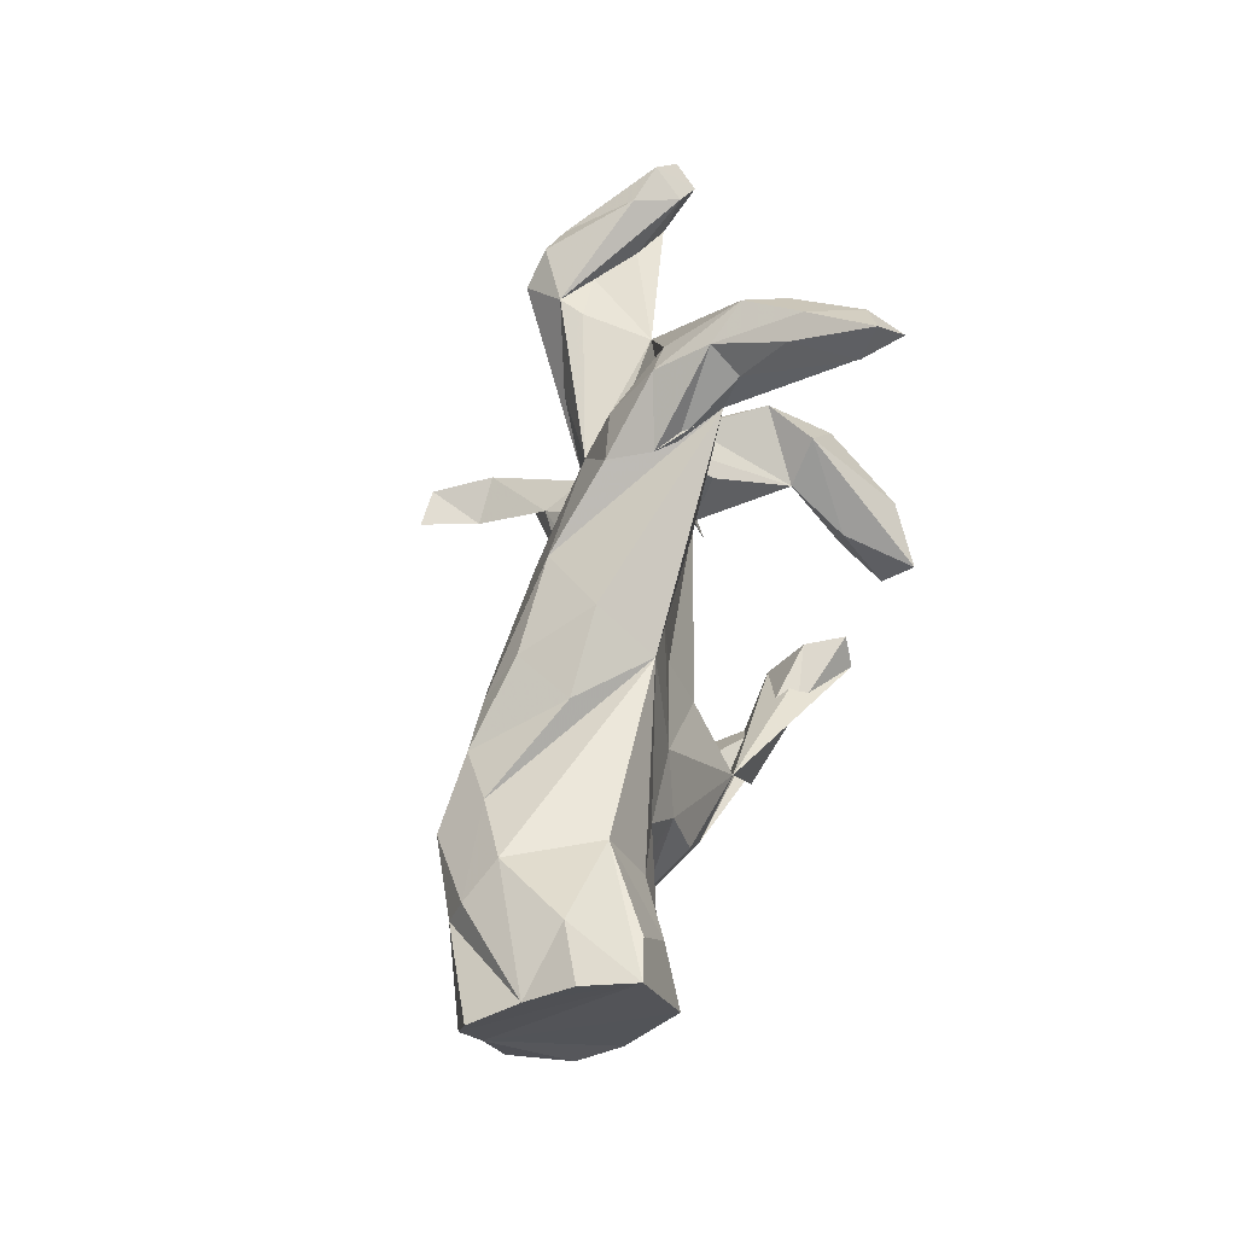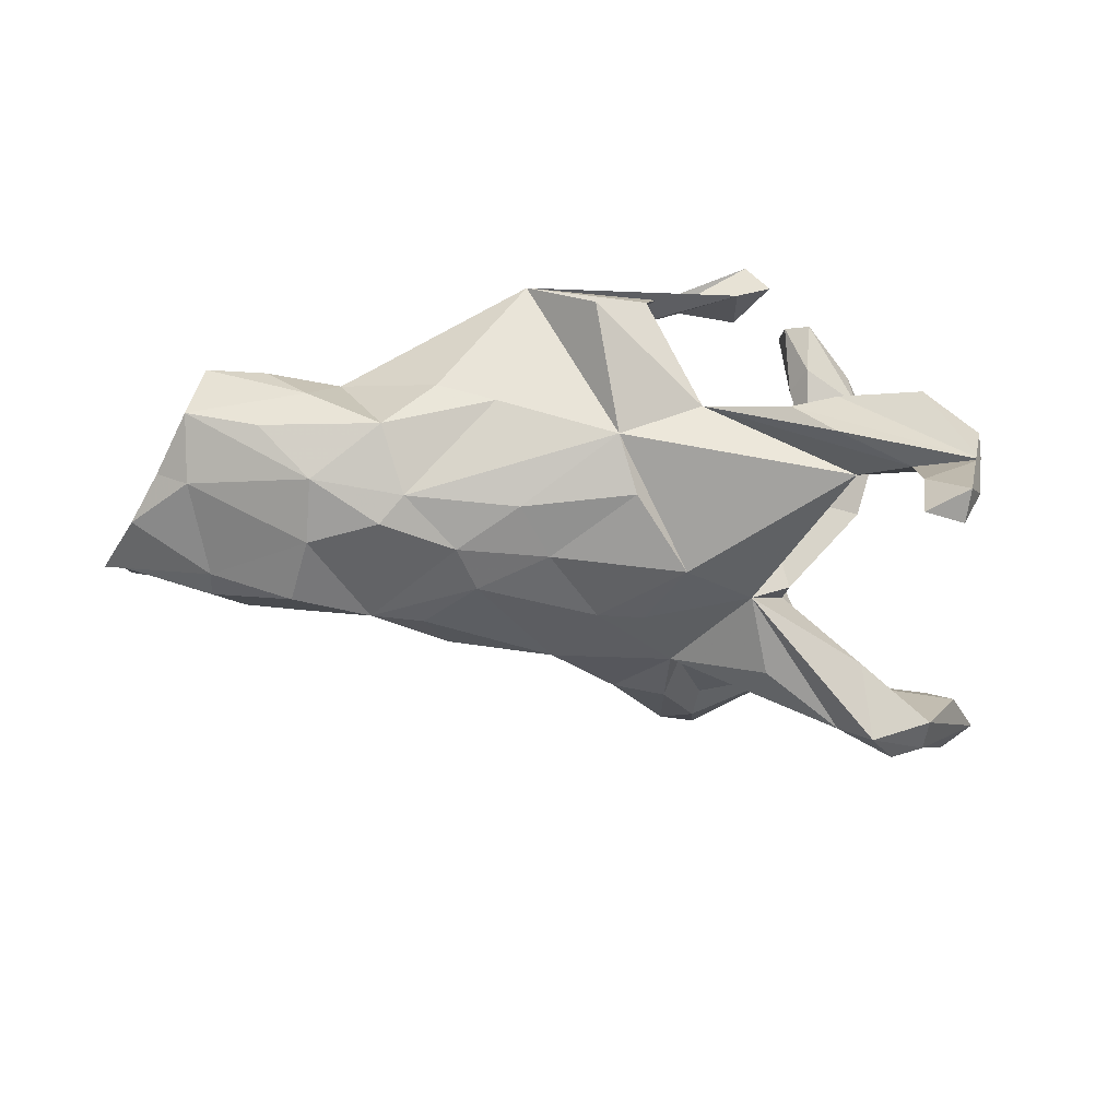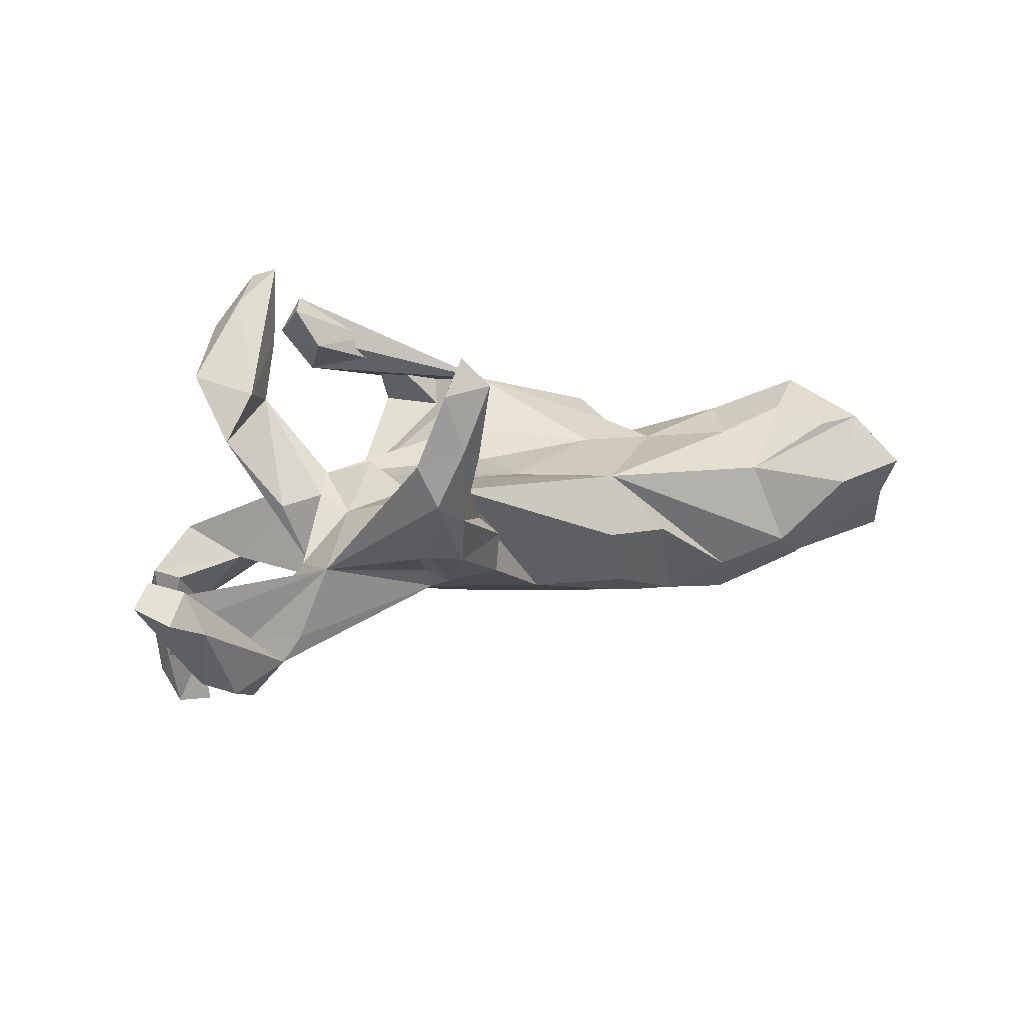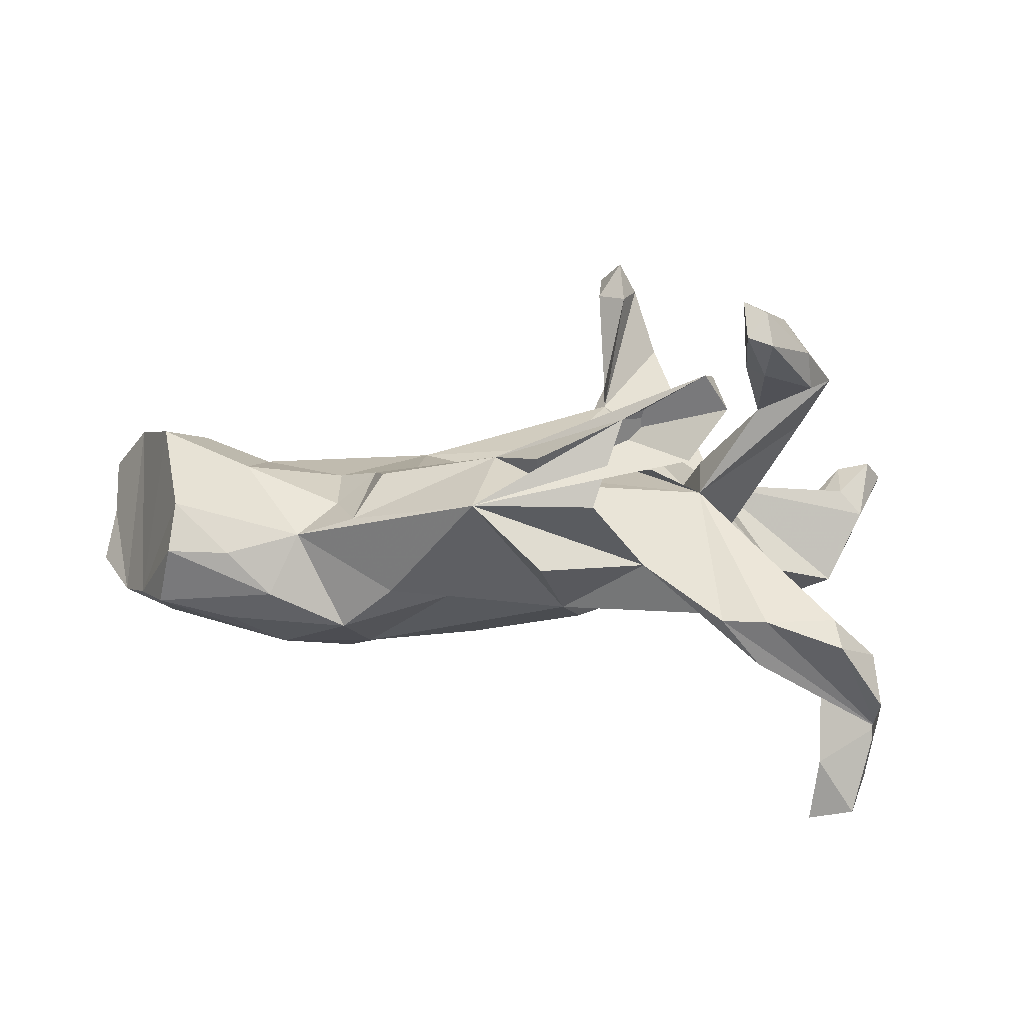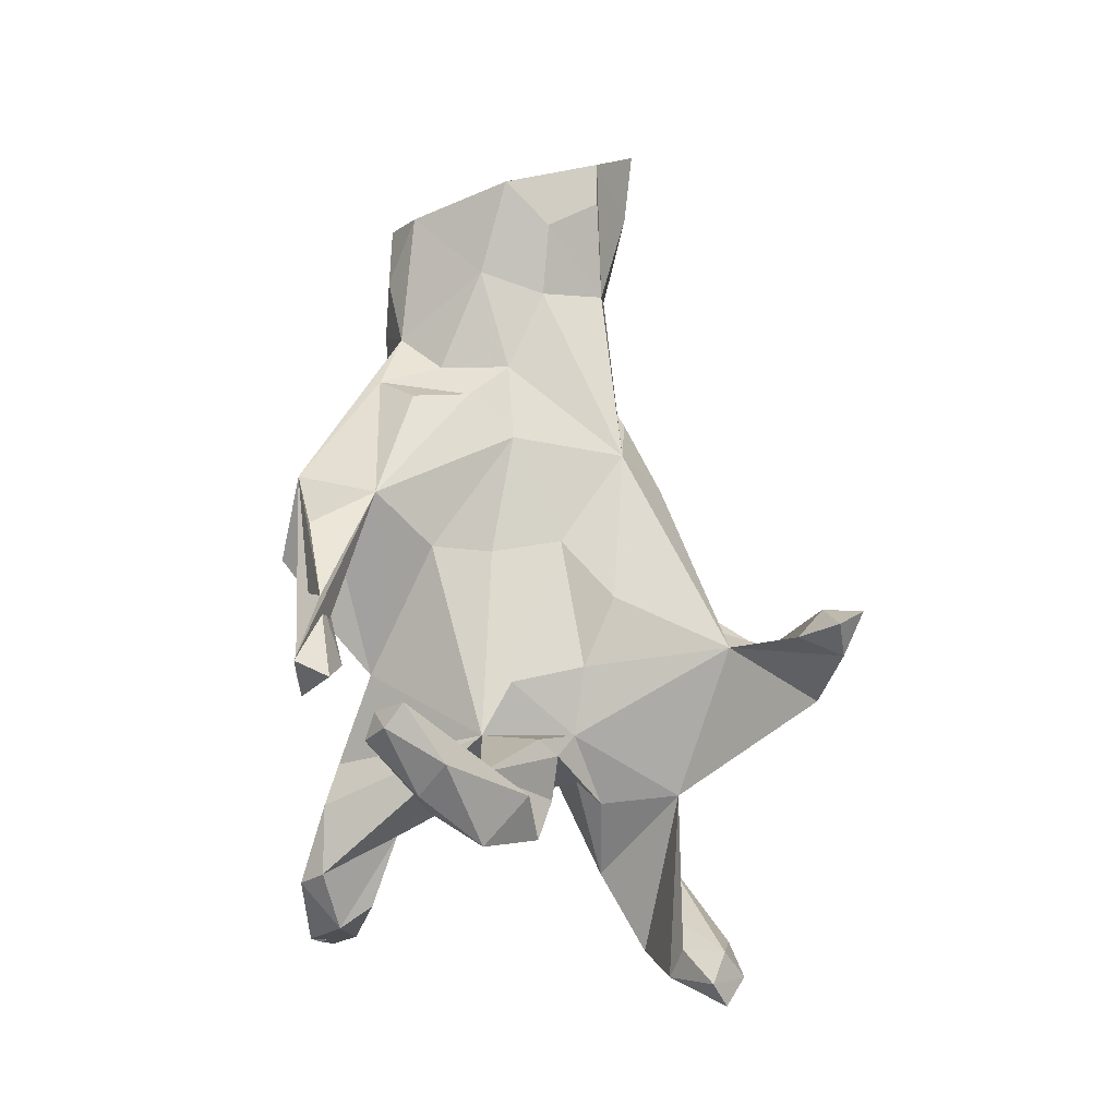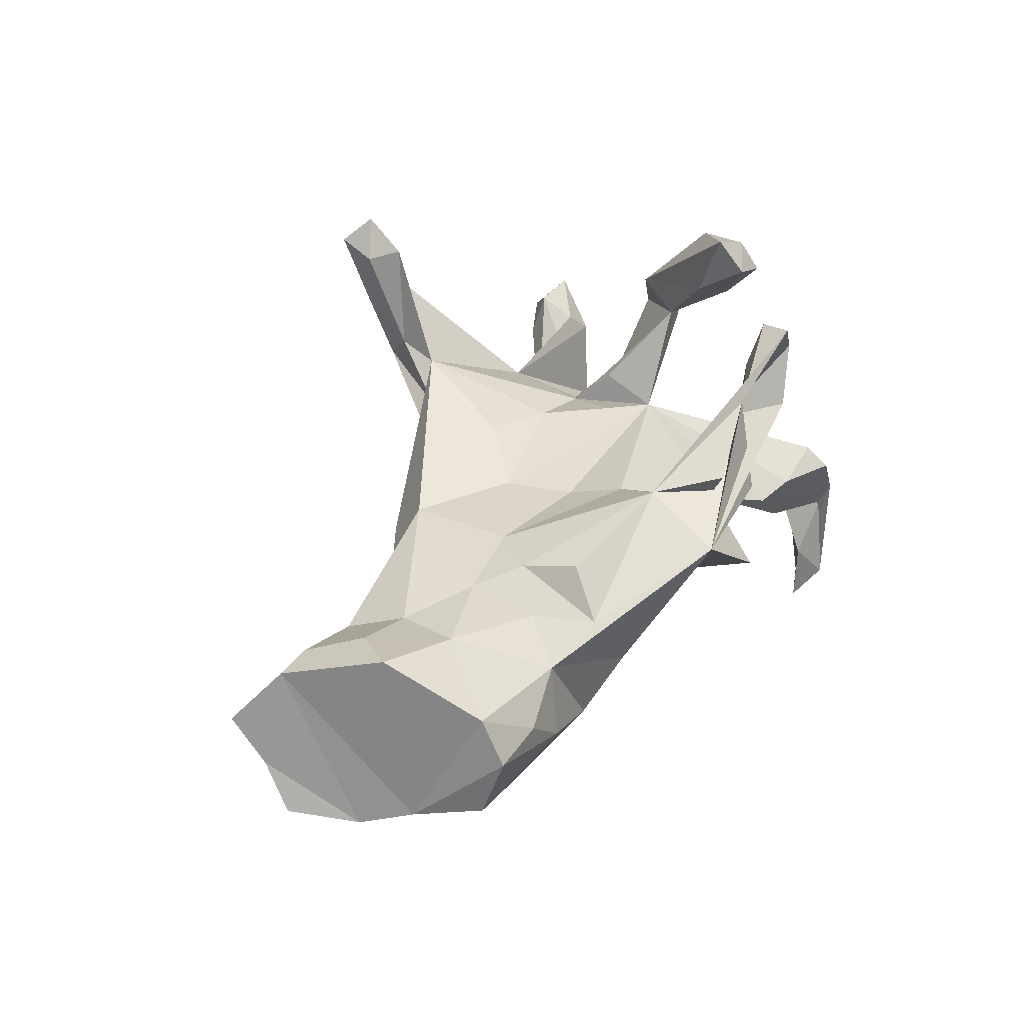
<metadata>
{"format":"obj","ext":"obj","renderer":"f3d","projection":"perspective","resolution":1024,"background":"white","views":[{"elev":50.3,"azim":-80.6,"up":"+Y"},{"elev":-57.5,"azim":-5.3,"up":"+Z"},{"elev":14.8,"azim":159.2,"up":"+Z"},{"elev":17.9,"azim":-3.9,"up":"+Z"},{"elev":70.2,"azim":89.4,"up":"+Z"},{"elev":40.3,"azim":-63.3,"up":"+Z"}]}
</metadata>
<code>
v 0.7719 0.3982 -0.05064
v 0.7119 0.3025 -0.103
v 0.6804 0.3964 -0.02989
v 0.7396 0.3733 -0.01179
v 0.6414 0.2648 -0.2359
v 0.7167 0.4329 -0.07941
v 0.6398 0.3277 -0.2301
v 0.6122 0.3209 -0.09588
v 0.6712 0.325 -0.05781
v 0.4821 0.3125 -0.2107
v 0.5846 -0.2801 -0.3751
v 0.5895 -0.3282 -0.4194
v 0.398 0.3234 -0.03679
v 0.603 -0.2928 -0.187
v 0.6492 0.41 -0.1086
v 0.6077 -0.3536 -0.2635
v 0.5798 0.3359 -0.2543
v 0.5479 0.3074 -0.162
v 0.5101 -0.2758 -0.256
v 0.5567 -0.3123 -0.4899
v 0.5201 -0.3182 -0.105
v 0.5606 -0.3678 -0.4738
v 0.5625 -0.235 -0.1913
v 0.5027 -0.3288 -0.387
v 0.5079 0.1843 -0.182
v 0.5341 0.281 -0.2807
v 0.4865 -0.3338 -0.5006
v 0.5572 -0.01686 0.2763
v 0.606 -0.3338 -0.316
v 0.5213 0.07268 0.1615
v 0.4425 -0.1881 -0.1451
v 0.5271 -0.3615 -0.145
v 0.4914 -0.1188 0.3558
v 0.2958 0.0839 -0.1445
v 0.4656 0.05864 0.2495
v 0.3851 -0.3003 -0.1974
v 0.3081 -0.02671 0.05641
v 0.4493 0.3153 -0.1646
v 0.5036 -0.1008 0.2835
v 0.4057 0.1848 -0.06119
v 0.4209 0.09677 0.03088
v 0.3924 -0.3184 -0.106
v 0.4181 -0.02208 0.2209
v 0.3459 0.1079 0.05025
v 0.4046 -0.147 0.3209
v 0.3385 0.2225 -0.1788
v 0.4068 -0.2045 0.3908
v 0.4525 -0.0724 0.41
v 0.3008 0.1381 0.02035
v 0.3702 0.09183 -0.0872
v 0.3674 0.1408 -0.04782
v 0.1689 0.2529 -0.1129
v 0.3623 -0.1381 0.4597
v 0.3249 0.07459 0.08795
v 0.3792 -0.09362 0.3241
v 0.4006 -0.1693 0.4446
v 0.2935 0.5521 0.2006
v 0.3623 -0.1888 0.4035
v 0.2472 0.3984 -0.002631
v 0.2608 0.567 0.1285
v 0.1691 0.4124 0.1163
v 0.3143 -0.2942 -0.1104
v 0.3058 -0.3185 0.3035
v 0.2193 0.5104 0.3301
v 0.2525 0.5846 0.3288
v 0.2418 0.462 0.007235
v 0.2357 -0.3401 0.2152
v 0.1804 0.4677 -0.001517
v 0.2208 0.5952 0.2314
v 0.2865 -0.2683 0.3513
v 0.2197 0.02753 0.08859
v 0.02396 -0.2108 -0.106
v 0.1978 0.5241 0.08821
v 0.1715 0.3651 -0.0711
v 0.1759 0.481 0.1401
v 0.19 0.2814 -0.07121
v 0.1831 0.1562 0.05619
v 0.1827 0.5625 0.2112
v 0.2171 0.5728 0.3935
v 0.1705 0.5531 0.3277
v 0.1817 0.6187 0.35
v 0.2442 -0.2549 0.2772
v 0.1129 0.3803 0.05052
v 0.168 0.01783 -0.1795
v 0.1046 0.1344 -0.1598
v 0.1723 -0.2311 -0.01905
v -0.1533 -0.3543 0.1441
v 0.1207 -0.2948 0.2816
v 0.01917 0.1278 -0.1735
v 0.06398 -0.121 -0.1582
v 0.2632 -0.3255 0.3685
v -0.05582 0.1174 0.05887
v 0.06184 0.2119 0.08507
v 0.07434 0.3577 -0.06246
v 0.07887 0.3862 0.01707
v -0.03377 -0.3929 0.03146
v -0.05144 0.2486 -0.1361
v 0.06336 -0.3498 0.1343
v -0.2185 0.2323 0.06767
v -0.02582 -0.2823 0.1284
v -0.1036 -0.211 0.1913
v -0.03609 -0.3238 0.2192
v -0.1385 -0.09883 -0.1934
v -0.03473 -0.008307 0.06465
v -0.2014 0.06439 -0.2145
v -0.07842 -0.004045 -0.1988
v -0.02967 -0.1146 0.1094
v -0.1864 0.3059 -0.03232
v -0.246 0.03208 0.09663
v -0.3407 -0.1089 -0.2032
v -0.2432 -0.01894 -0.2232
v -0.2447 0.2255 -0.1507
v -0.1944 -0.237 -0.06885
v -0.2908 0.1523 -0.199
v -0.3855 0.1446 -0.2057
v -0.3 -0.2482 -0.05239
v -0.3286 0.2416 -0.05026
v -0.3239 -0.04831 0.1174
v -0.3666 -0.2154 0.07956
v -0.3798 -0.06249 -0.2295
v -0.3099 -0.1492 0.1447
v -0.4717 -0.1799 0.03882
v -0.4949 0.1781 -0.1556
v -0.5049 -0.1215 -0.1949
v -0.3978 -0.103 0.07379
v -0.5253 0.1082 -0.2274
v -0.3903 0.02333 0.09073
v -0.6031 -0.1786 -0.1224
v -0.5031 -0.009409 -0.2237
v -0.3896 -0.209 -0.1343
v -0.5521 0.1995 0.04901
v -0.6019 -0.2072 0.01499
v -0.6172 0.2078 -0.108
v -0.5348 0.08907 0.1026
v -0.6969 -0.1544 0.09683
v -0.721 -0.06346 -0.1465
v -0.6541 0.1009 0.1504
v -0.5252 -0.2174 -0.06465
v -0.7101 -0.2017 0.0193
v -0.5683 -0.02641 0.1278
v -0.7331 -0.1717 -0.08837
v -0.7259 0.0212 0.1875
v -0.6743 0.1588 -0.155
v -0.7102 0.1929 0.1274
v -0.7788 -0.05675 -0.1112
v -0.6738 0.1015 -0.1771
v -0.7877 0.1933 0.1382
v -0.8197 0.03204 -0.1361
v -0.853 0.1997 -0.0286
v -0.8732 0.1473 -0.1101
v -0.8509 0.263 0.0518
v -0.7343 0.2482 0.01372
f 43 54 37
f 49 37 54
f 28 43 37
f 100 88 98
f 87 98 88
f 86 100 98
f 102 88 100
f 101 102 100
f 101 88 102
f 86 101 100
f 101 87 67
f 82 67 87
f 82 87 88
f 60 57 13
f 61 13 57
f 66 60 13
f 69 57 60
f 59 66 13
f 68 60 66
f 69 60 73
f 68 73 60
f 78 69 73
f 75 78 73
f 83 75 73
f 80 78 75
f 83 61 75
f 64 75 61
f 28 30 35
f 43 35 30
f 44 54 43
f 30 28 37
f 39 43 28
f 150 149 146
f 143 146 149
f 148 150 146
f 148 149 150
f 143 123 126
f 115 126 123
f 146 143 126
f 133 123 143
f 129 146 126
f 115 129 126
f 136 146 129
f 105 115 114
f 112 114 115
f 97 105 114
f 111 115 105
f 112 97 114
f 89 105 97
f 11 24 19
f 29 19 24
f 16 12 11
f 20 11 12
f 14 16 11
f 22 12 16
f 19 23 11
f 14 11 23
f 31 23 19
f 32 16 14
f 129 120 124
f 110 124 120
f 136 129 124
f 115 120 129
f 111 110 120
f 130 124 110
f 111 120 115
f 24 22 29
f 16 29 22
f 27 22 24
f 32 29 16
f 20 12 22
f 20 24 11
f 20 22 27
f 20 27 24
f 147 149 148
f 117 112 115
f 108 97 112
f 34 26 25
f 5 25 26
f 10 26 34
f 13 25 5
f 7 5 26
f 2 13 5
f 149 133 143
f 152 133 149
f 131 133 152
f 151 152 149
f 99 123 133
f 117 115 123
f 99 117 123
f 61 97 108
f 117 108 112
f 34 46 10
f 52 10 46
f 17 26 10
f 15 17 10
f 1 5 7
f 17 7 26
f 15 7 17
f 42 29 32
f 36 86 19
f 31 19 86
f 29 36 19
f 62 86 36
f 62 36 29
f 147 137 144
f 131 144 137
f 131 147 144
f 142 137 147
f 137 134 131
f 99 131 134
f 140 134 137
f 28 33 39
f 47 39 33
f 101 63 91
f 70 91 63
f 88 101 91
f 67 63 101
f 65 61 57
f 69 65 57
f 64 61 65
f 81 65 69
f 78 81 69
f 80 81 78
f 79 81 80
f 79 64 65
f 48 28 35
f 48 33 28
f 56 33 48
f 53 35 55
f 43 55 35
f 58 53 55
f 48 35 53
f 45 58 55
f 56 53 58
f 56 47 33
f 45 39 47
f 43 39 45
f 58 45 47
f 56 58 47
f 43 45 55
f 88 91 70
f 82 88 70
f 79 65 81
f 80 64 79
f 75 64 80
f 56 48 53
f 37 49 71
f 77 71 49
f 77 37 71
f 99 92 93
f 77 93 92
f 61 99 93
f 93 77 61
f 49 61 77
f 13 61 49
f 40 13 49
f 117 99 108
f 61 108 99
f 59 13 76
f 52 76 13
f 38 52 13
f 8 9 3
f 4 3 9
f 10 8 3
f 13 9 8
f 9 2 4
f 1 4 2
f 13 2 9
f 5 1 2
f 6 4 1
f 94 61 95
f 83 95 61
f 73 95 83
f 68 95 73
f 68 66 74
f 59 74 66
f 94 68 74
f 76 74 59
f 15 3 6
f 4 6 3
f 7 15 6
f 10 3 15
f 94 95 68
f 96 87 72
f 116 72 87
f 127 99 134
f 25 13 40
f 44 40 49
f 99 133 131
f 147 131 152
f 94 97 61
f 52 38 10
f 18 10 38
f 8 10 18
f 13 18 38
f 13 8 18
f 42 62 29
f 37 62 42
f 21 42 32
f 21 32 14
f 31 21 14
f 72 116 113
f 130 113 116
f 110 72 113
f 37 86 62
f 31 14 23
f 37 21 31
f 132 139 138
f 141 138 139
f 122 132 138
f 135 139 132
f 138 130 122
f 116 122 130
f 128 130 138
f 86 87 96
f 98 87 86
f 72 86 96
f 50 30 37
f 119 87 101
f 7 6 1
f 41 43 30
f 50 41 30
f 44 43 41
f 49 54 44
f 122 87 119
f 107 86 37
f 125 122 119
f 116 87 122
f 135 140 142
f 137 142 140
f 145 135 142
f 122 140 135
f 125 140 122
f 132 122 135
f 118 125 119
f 125 118 127
f 109 127 118
f 140 125 127
f 121 118 119
f 110 113 130
f 124 128 141
f 138 141 128
f 136 124 141
f 130 128 124
f 103 72 110
f 90 72 103
f 111 103 110
f 148 136 145
f 141 145 136
f 147 148 145
f 146 136 148
f 139 145 141
f 106 103 111
f 90 103 106
f 105 106 111
f 89 106 105
f 84 106 89
f 63 82 70
f 67 82 63
f 97 52 89
f 85 89 52
f 94 52 97
f 34 52 46
f 147 152 151
f 147 151 149
f 34 85 52
f 74 76 52
f 84 89 85
f 51 34 25
f 40 51 25
f 50 34 51
f 37 34 50
f 142 147 145
f 84 85 34
f 139 135 145
f 34 37 31
f 94 74 52
f 42 21 37
f 101 109 118
f 99 127 109
f 104 37 92
f 77 92 37
f 109 104 92
f 107 37 104
f 109 107 104
f 101 107 109
f 121 101 118
f 101 86 107
f 119 101 121
f 84 72 90
f 31 86 72
f 84 31 72
f 106 84 90
f 34 31 84
f 127 134 140
f 92 99 109
f 44 50 51
f 40 44 51
f 41 50 44

</code>
